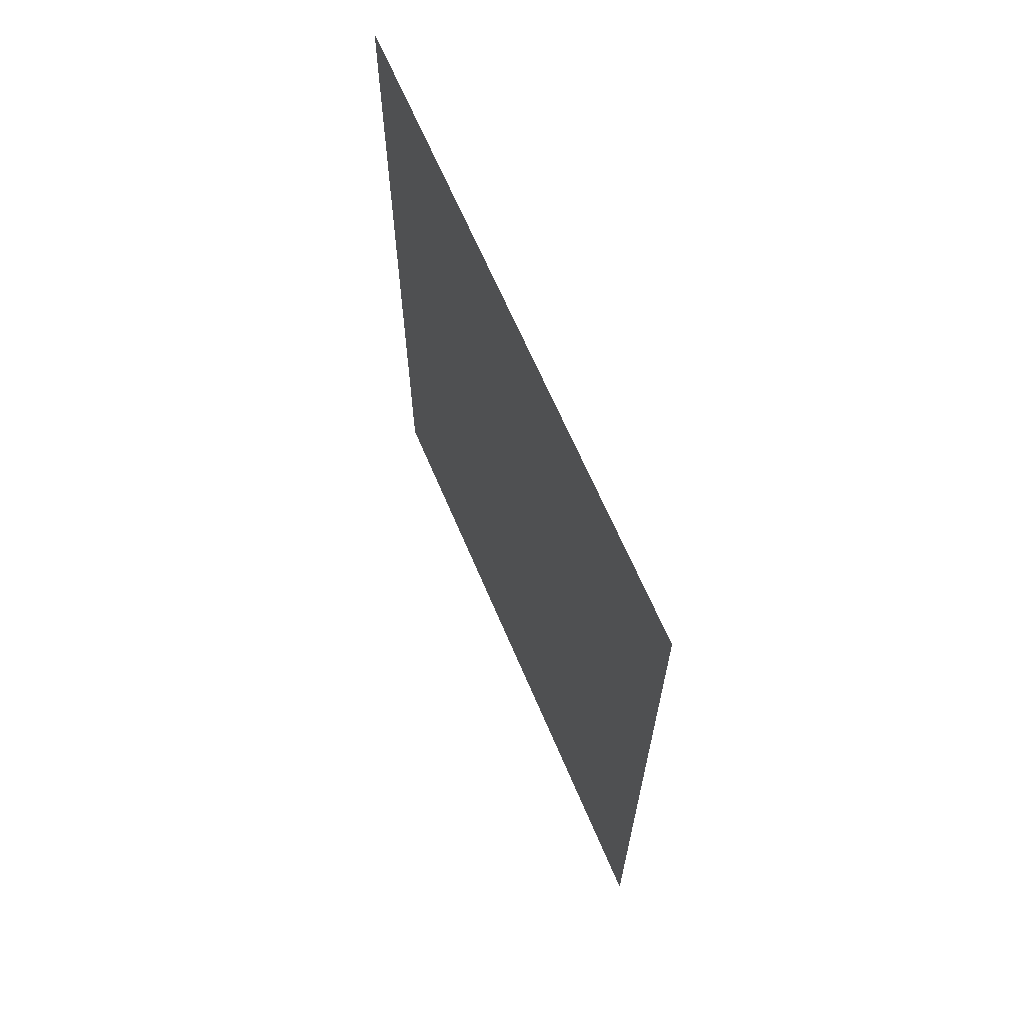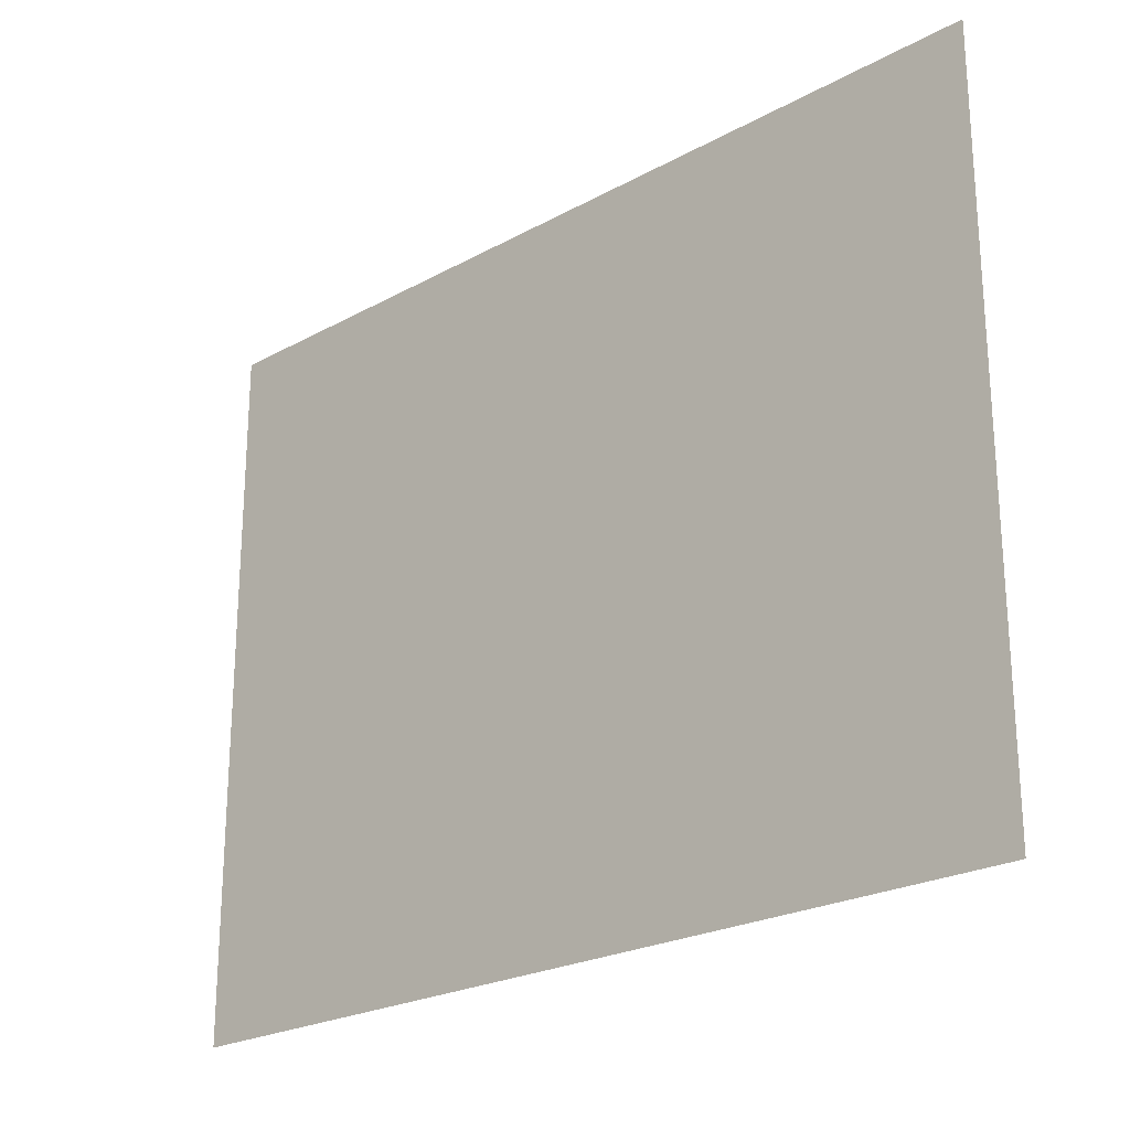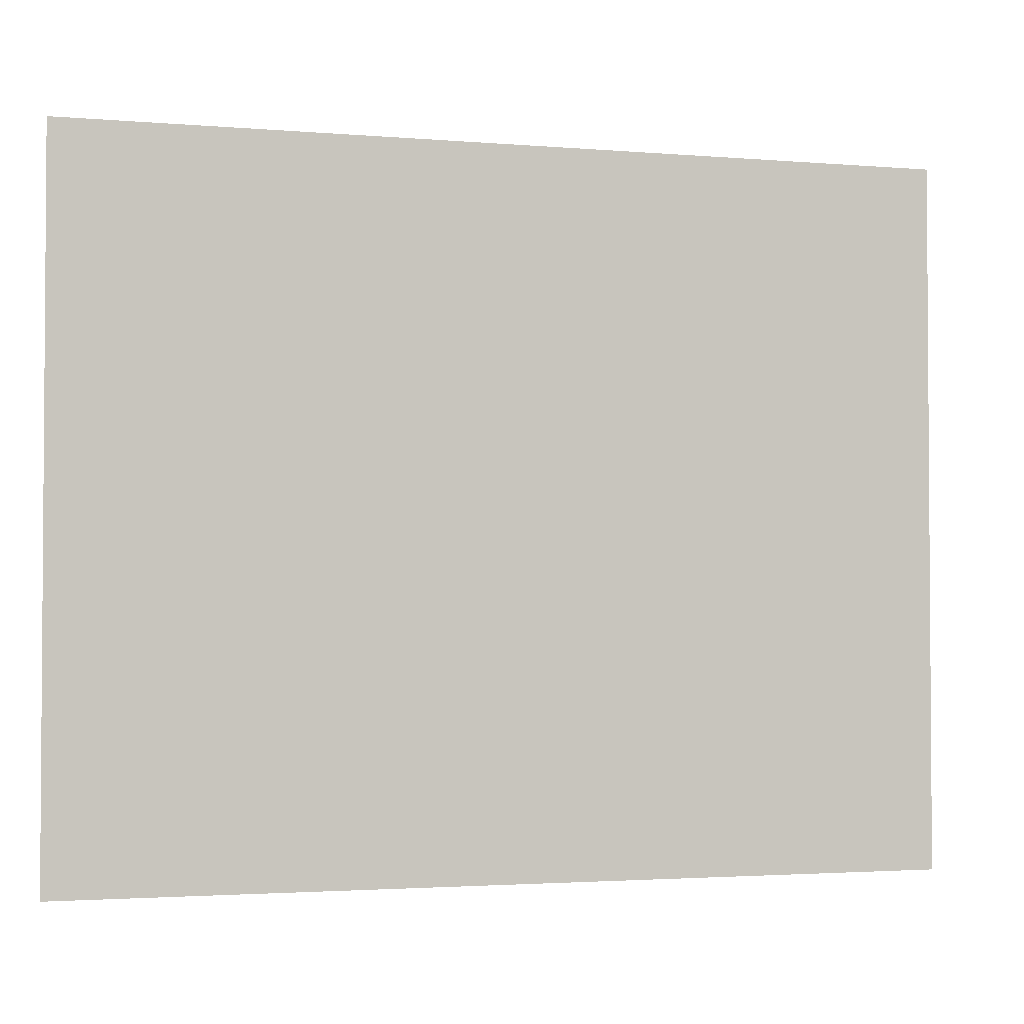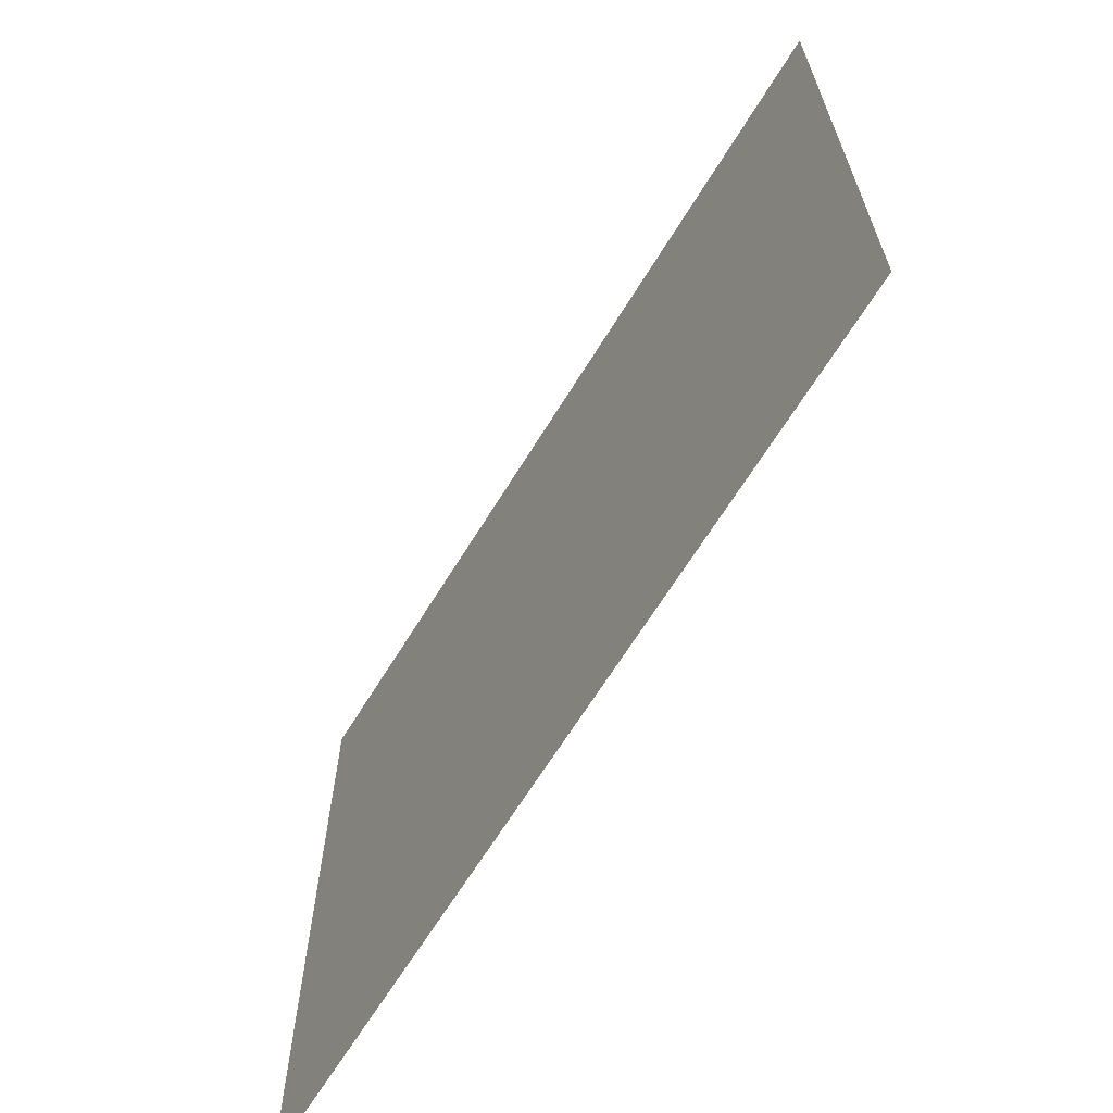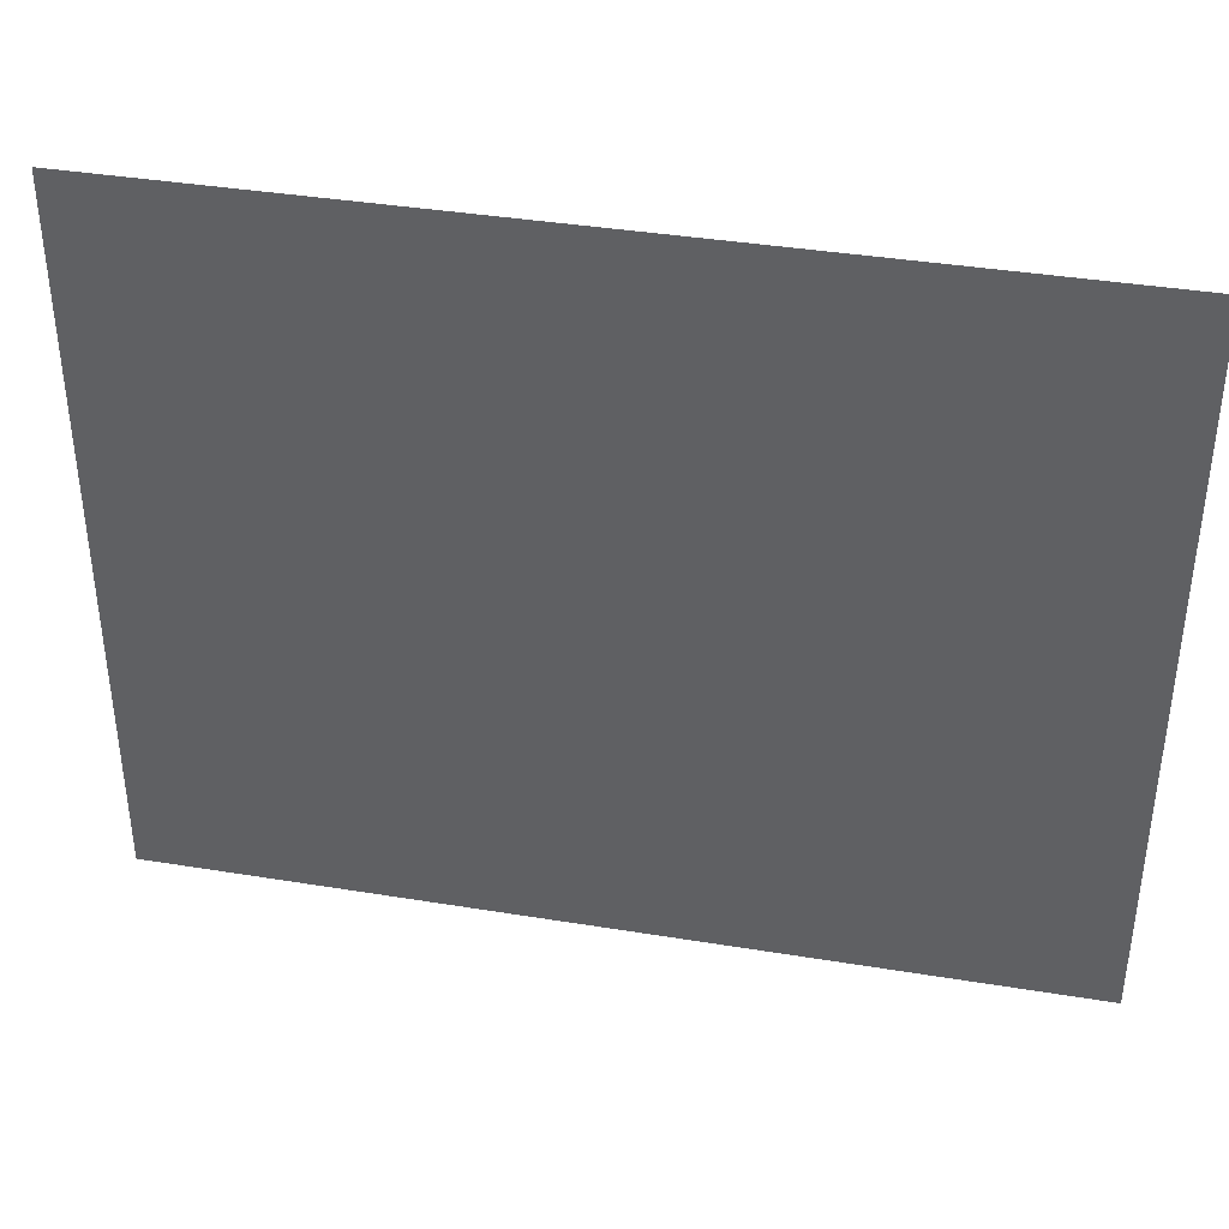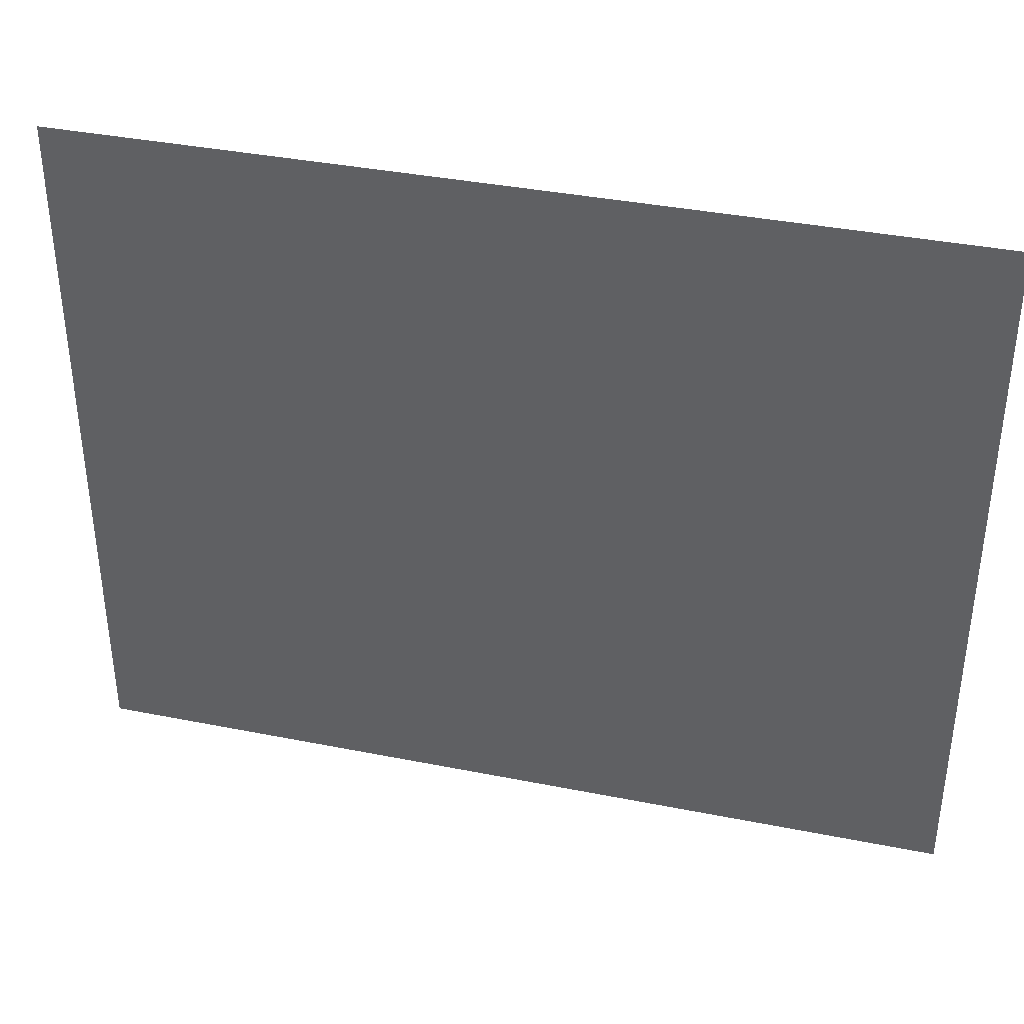
<metadata>
{"format":"obj","ext":"obj","renderer":"f3d","projection":"perspective","resolution":1024,"background":"white","views":[{"elev":65.5,"azim":-22.9,"up":"+Z"},{"elev":-23.4,"azim":-47.2,"up":"+Y"},{"elev":-2.4,"azim":73.3,"up":"+Y"},{"elev":-65.6,"azim":-31.5,"up":"+Y"},{"elev":38.8,"azim":101.6,"up":"+Y"},{"elev":37.7,"azim":104.3,"up":"+Y"}]}
</metadata>
<code>
o middle_wall_Plane.003
v 0 22.75 11.18
v 0 4.785 11.18
v -0 22.75 -11.18
v 0 4.785 -11.18
f 1 2 4 3

</code>
